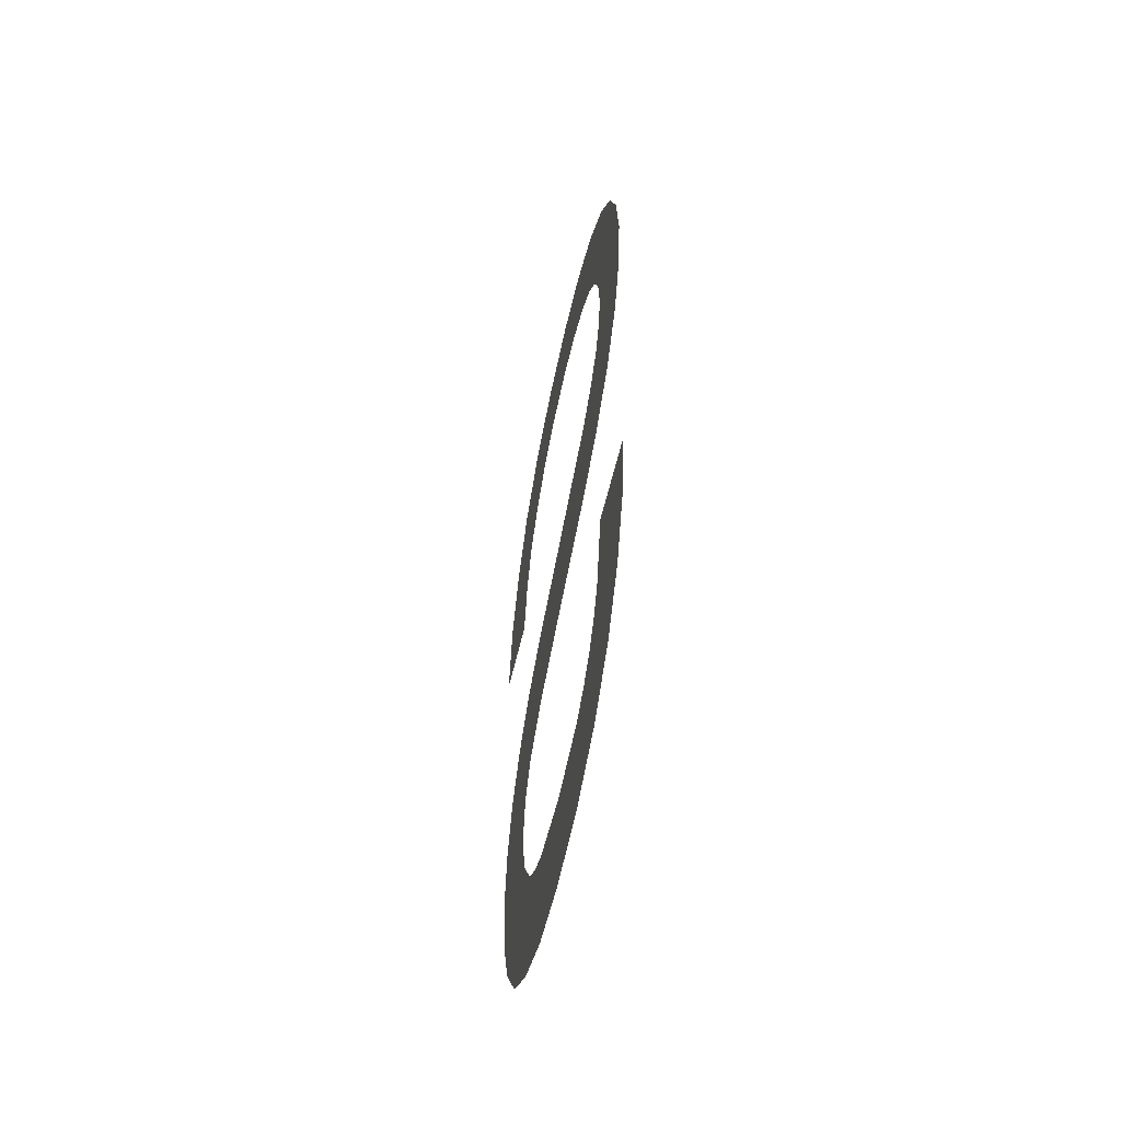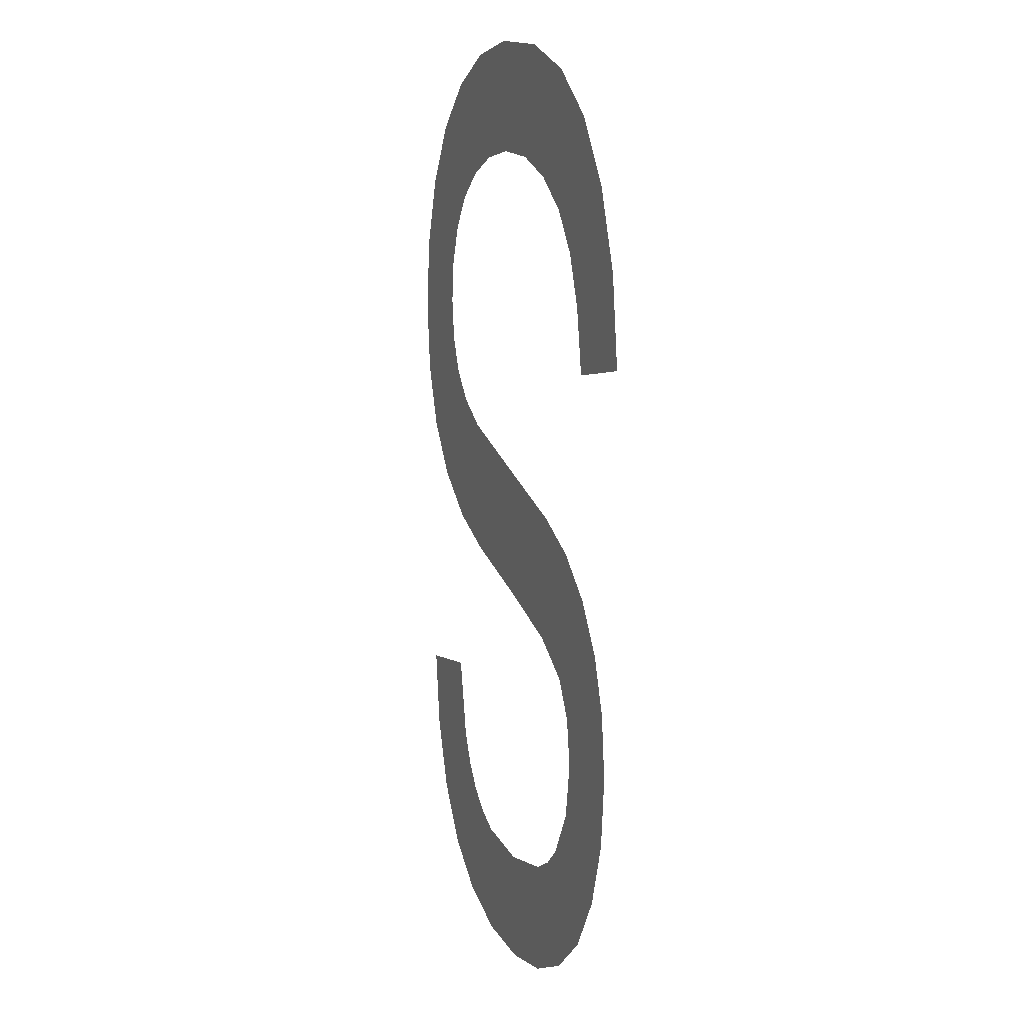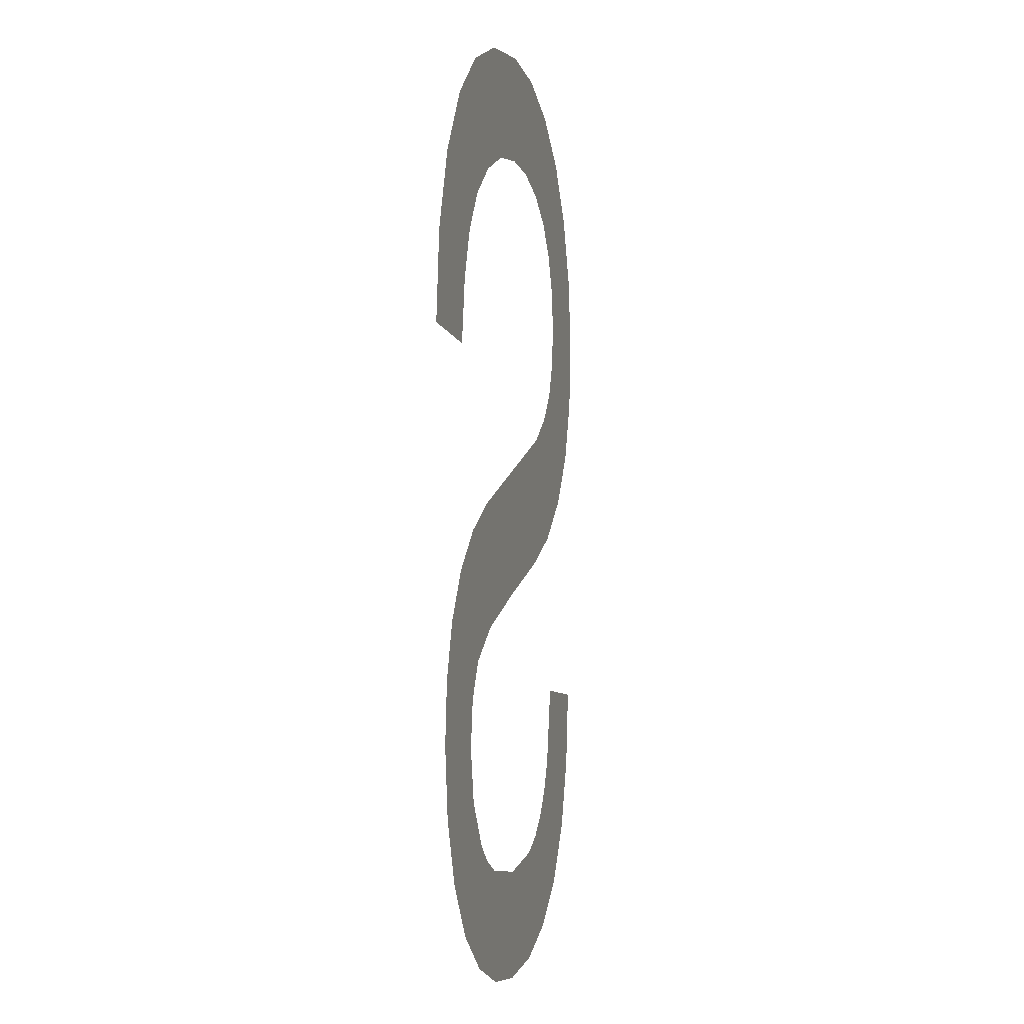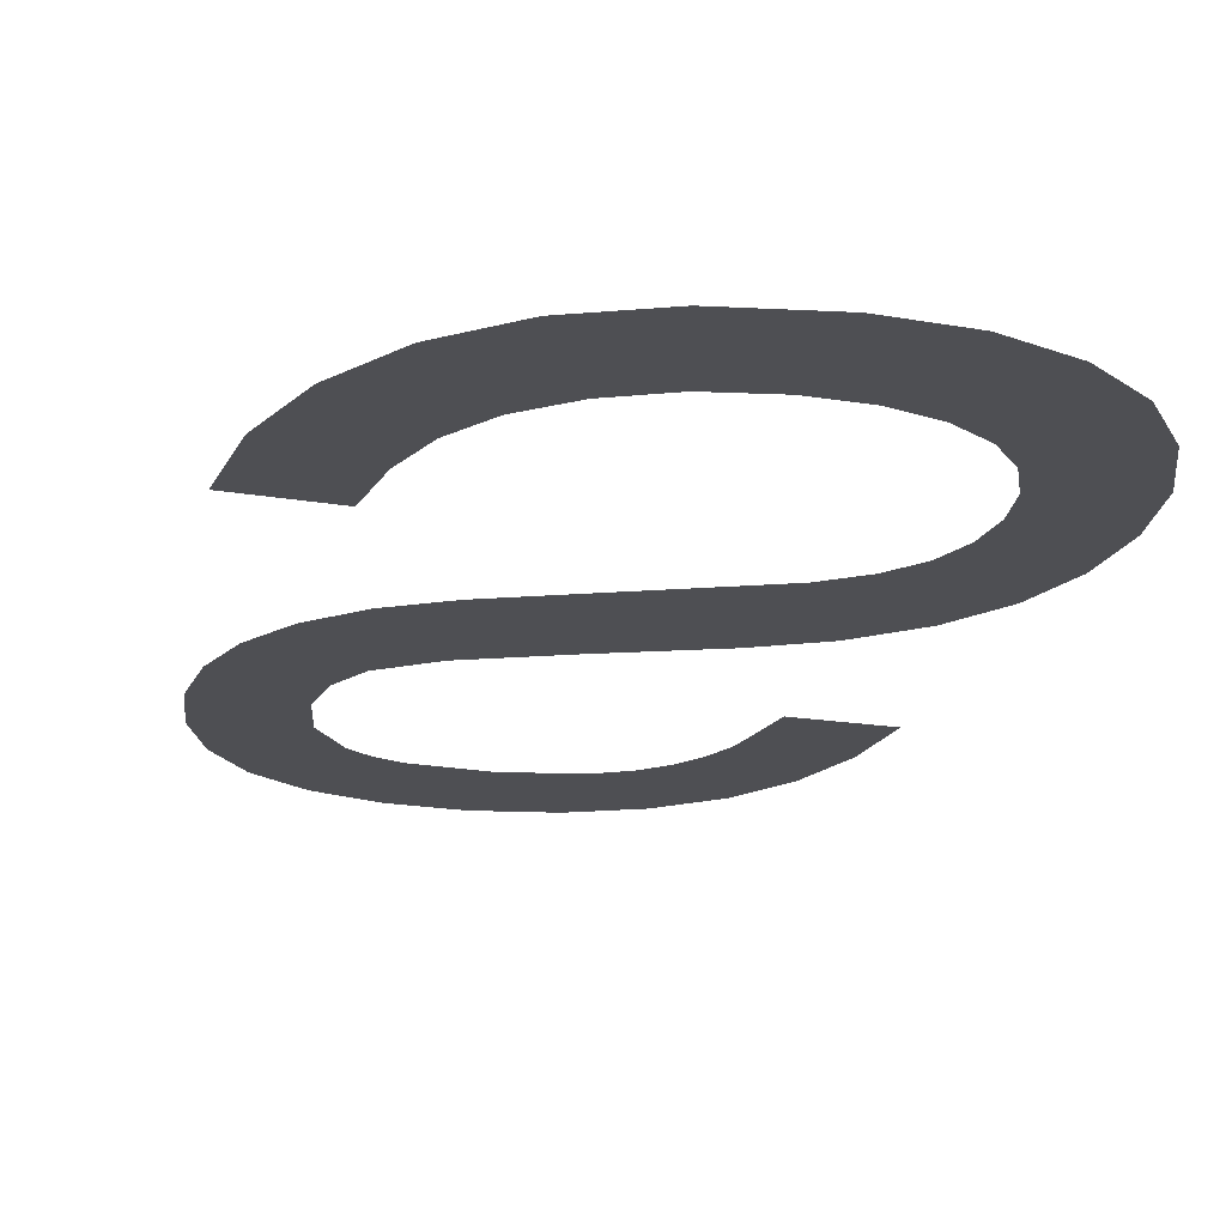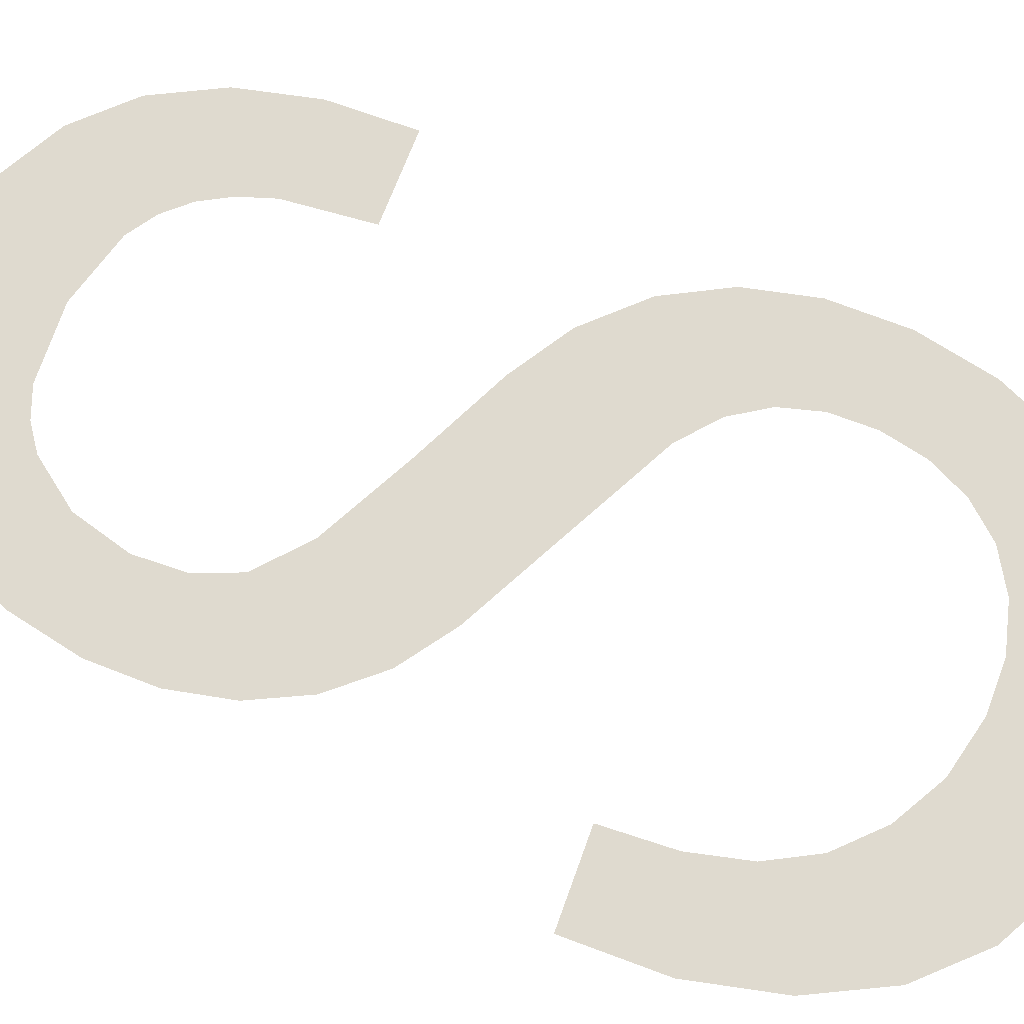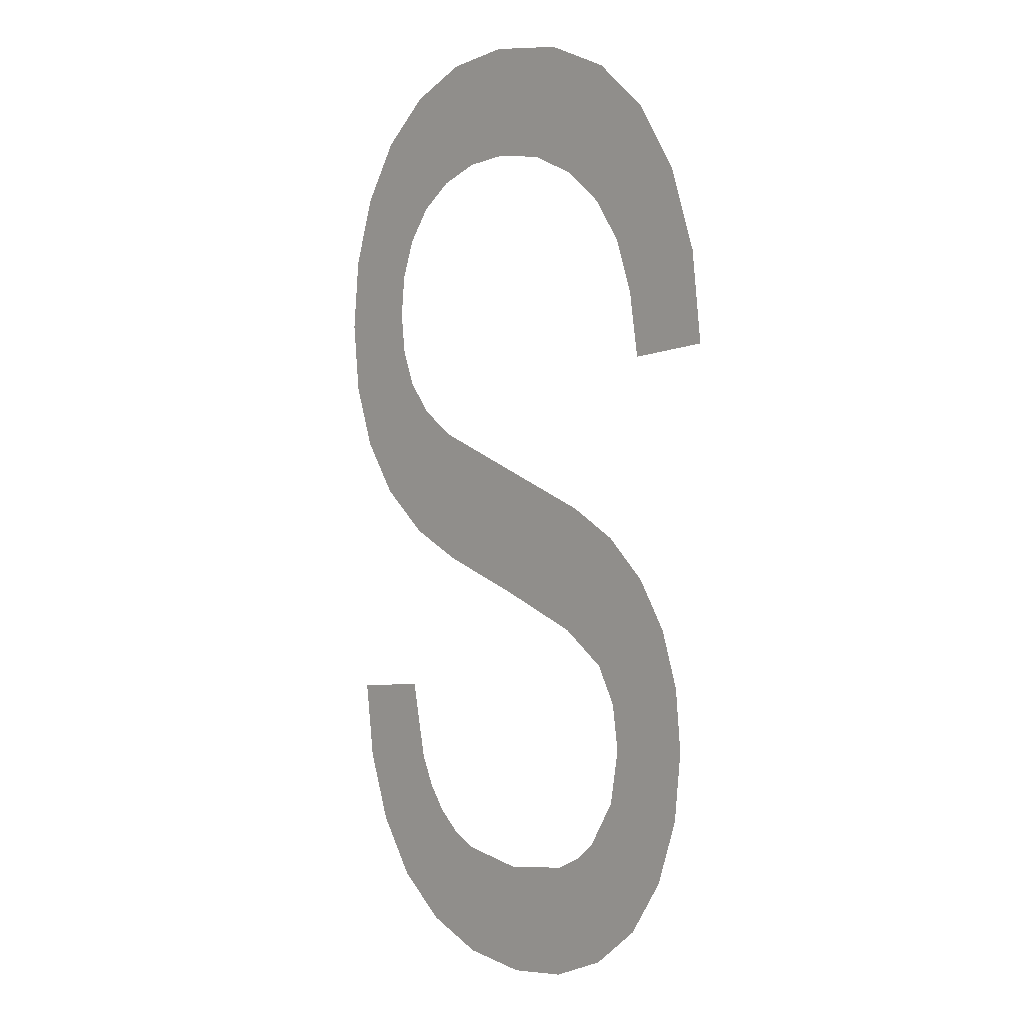
<metadata>
{"format":"obj","ext":"obj","renderer":"f3d","projection":"perspective","resolution":1024,"background":"white","views":[{"elev":-59.1,"azim":77.7,"up":"+Z"},{"elev":8.5,"azim":-111.4,"up":"+Z"},{"elev":-1.9,"azim":-74.8,"up":"+Z"},{"elev":-17.9,"azim":-12.3,"up":"+Y"},{"elev":70.7,"azim":-63.1,"up":"+Y"},{"elev":2.1,"azim":-132.5,"up":"+Z"}]}
</metadata>
<code>
o mesh51/mesh51-geometry#mesh51-geometry
v 0.143 -0.1681 0.06196
v 0.1427 -0.1681 0.06437
v 0.1425 -0.1681 0.06239
v 0.1428 -0.1681 0.06377
v 0.1428 -0.1681 0.06673
v 0.1431 -0.1681 0.06327
v 0.1424 -0.1681 0.06629
v 0.1428 -0.1681 0.06488
v 0.1437 -0.1681 0.06169
v 0.1421 -0.1681 0.06299
v 0.143 -0.1681 0.06529
v 0.1434 -0.1681 0.06307
v 0.142 -0.1681 0.06576
v 0.1434 -0.1681 0.06704
v 0.1437 -0.1681 0.06293
v 0.1419 -0.1681 0.0637
v 0.1435 -0.1681 0.06566
v 0.1444 -0.1681 0.06281
v 0.1419 -0.1681 0.06515
v 0.1443 -0.1681 0.06737
v 0.1444 -0.1681 0.0616
v 0.1418 -0.1681 0.06446
v 0.1445 -0.1681 0.06603
v 0.1452 -0.1681 0.06169
v 0.1456 -0.1681 0.06788
v 0.1452 -0.1681 0.06294
v 0.1455 -0.1681 0.06639
v 0.1458 -0.1681 0.06197
v 0.1461 -0.1681 0.0667
v 0.1455 -0.1681 0.0631
v 0.146 -0.1681 0.06816
v 0.1457 -0.1681 0.06332
v 0.1462 -0.1681 0.06849
v 0.1459 -0.1681 0.0636
v 0.1467 -0.1681 0.06717
v 0.1464 -0.1681 0.06243
v 0.1464 -0.1681 0.06889
v 0.1461 -0.1681 0.06394
v 0.1464 -0.1681 0.06935
v 0.1462 -0.1681 0.06481
v 0.1466 -0.1681 0.07145
v 0.1472 -0.1681 0.06471
v 0.1471 -0.1681 0.0708
v 0.1464 -0.1681 0.06981
v 0.1468 -0.1681 0.06307
v 0.1471 -0.1681 0.06776
v 0.1462 -0.1681 0.07024
v 0.1471 -0.1681 0.06384
v 0.1473 -0.1681 0.07004
v 0.1461 -0.1681 0.07194
v 0.1473 -0.1681 0.06845
v 0.146 -0.1681 0.0706
v 0.1474 -0.1681 0.06923
v 0.1456 -0.1681 0.07088
v 0.1454 -0.1681 0.07224
v 0.1451 -0.1681 0.07105
v 0.1447 -0.1681 0.07234
v 0.1446 -0.1681 0.07111
v 0.144 -0.1681 0.07103
v 0.1437 -0.1681 0.07224
v 0.1435 -0.1681 0.0708
v 0.143 -0.1681 0.07045
v 0.143 -0.1681 0.07193
v 0.1427 -0.1681 0.07
v 0.1425 -0.1681 0.06943
v 0.1424 -0.1681 0.07142
v 0.1424 -0.1681 0.06872
v 0.1419 -0.1681 0.0707
v 0.1416 -0.1681 0.06982
v 0.1415 -0.1681 0.06883
f 1 2 3
f 2 1 4
f 3 2 1
f 4 1 2
f 5 3 2
f 2 3 5
f 4 1 6
f 6 1 4
f 7 3 5
f 5 3 7
f 5 2 8
f 8 2 5
f 6 1 9
f 9 1 6
f 7 10 3
f 3 10 7
f 5 8 11
f 11 8 5
f 6 9 12
f 12 9 6
f 13 10 7
f 7 10 13
f 5 11 14
f 14 11 5
f 12 9 15
f 15 9 12
f 13 16 10
f 10 16 13
f 14 11 17
f 17 11 14
f 15 9 18
f 18 9 15
f 19 16 13
f 13 16 19
f 14 17 20
f 20 17 14
f 18 9 21
f 21 9 18
f 16 19 22
f 22 19 16
f 20 17 23
f 23 17 20
f 18 21 24
f 24 21 18
f 20 23 25
f 25 23 20
f 18 24 26
f 26 24 18
f 25 23 27
f 27 23 25
f 26 24 28
f 28 24 26
f 25 27 29
f 29 27 25
f 26 28 30
f 30 28 26
f 25 29 31
f 31 29 25
f 30 28 32
f 32 28 30
f 31 29 33
f 33 29 31
f 32 28 34
f 34 28 32
f 33 29 35
f 35 29 33
f 34 28 36
f 36 28 34
f 33 35 37
f 37 35 33
f 34 36 38
f 38 36 34
f 37 35 39
f 39 35 37
f 38 36 40
f 40 36 38
f 39 35 41
f 41 35 39
f 40 36 42
f 42 36 40
f 41 35 43
f 43 35 41
f 41 44 39
f 39 44 41
f 42 36 45
f 45 36 42
f 43 35 46
f 46 35 43
f 41 47 44
f 44 47 41
f 42 45 48
f 48 45 42
f 43 46 49
f 49 46 43
f 50 47 41
f 41 47 50
f 49 46 51
f 51 46 49
f 50 52 47
f 47 52 50
f 49 51 53
f 53 51 49
f 50 54 52
f 52 54 50
f 55 54 50
f 50 54 55
f 55 56 54
f 54 56 55
f 57 56 55
f 55 56 57
f 57 58 56
f 56 58 57
f 57 59 58
f 58 59 57
f 60 59 57
f 57 59 60
f 60 61 59
f 59 61 60
f 60 62 61
f 61 62 60
f 63 62 60
f 60 62 63
f 63 64 62
f 62 64 63
f 63 65 64
f 64 65 63
f 66 65 63
f 63 65 66
f 66 67 65
f 65 67 66
f 68 67 66
f 66 67 68
f 69 67 68
f 68 67 69
f 67 69 70
f 70 69 67

</code>
